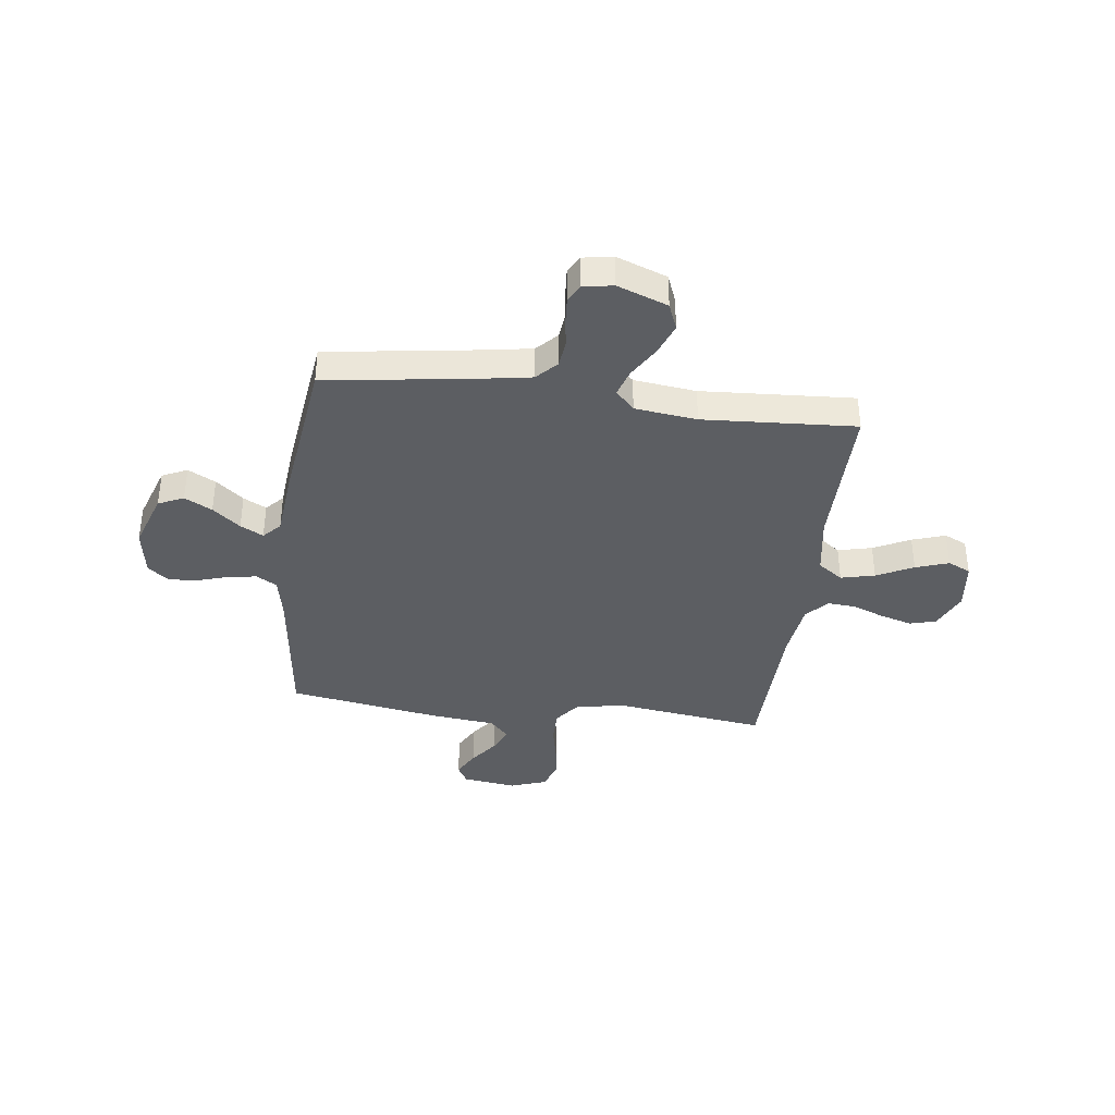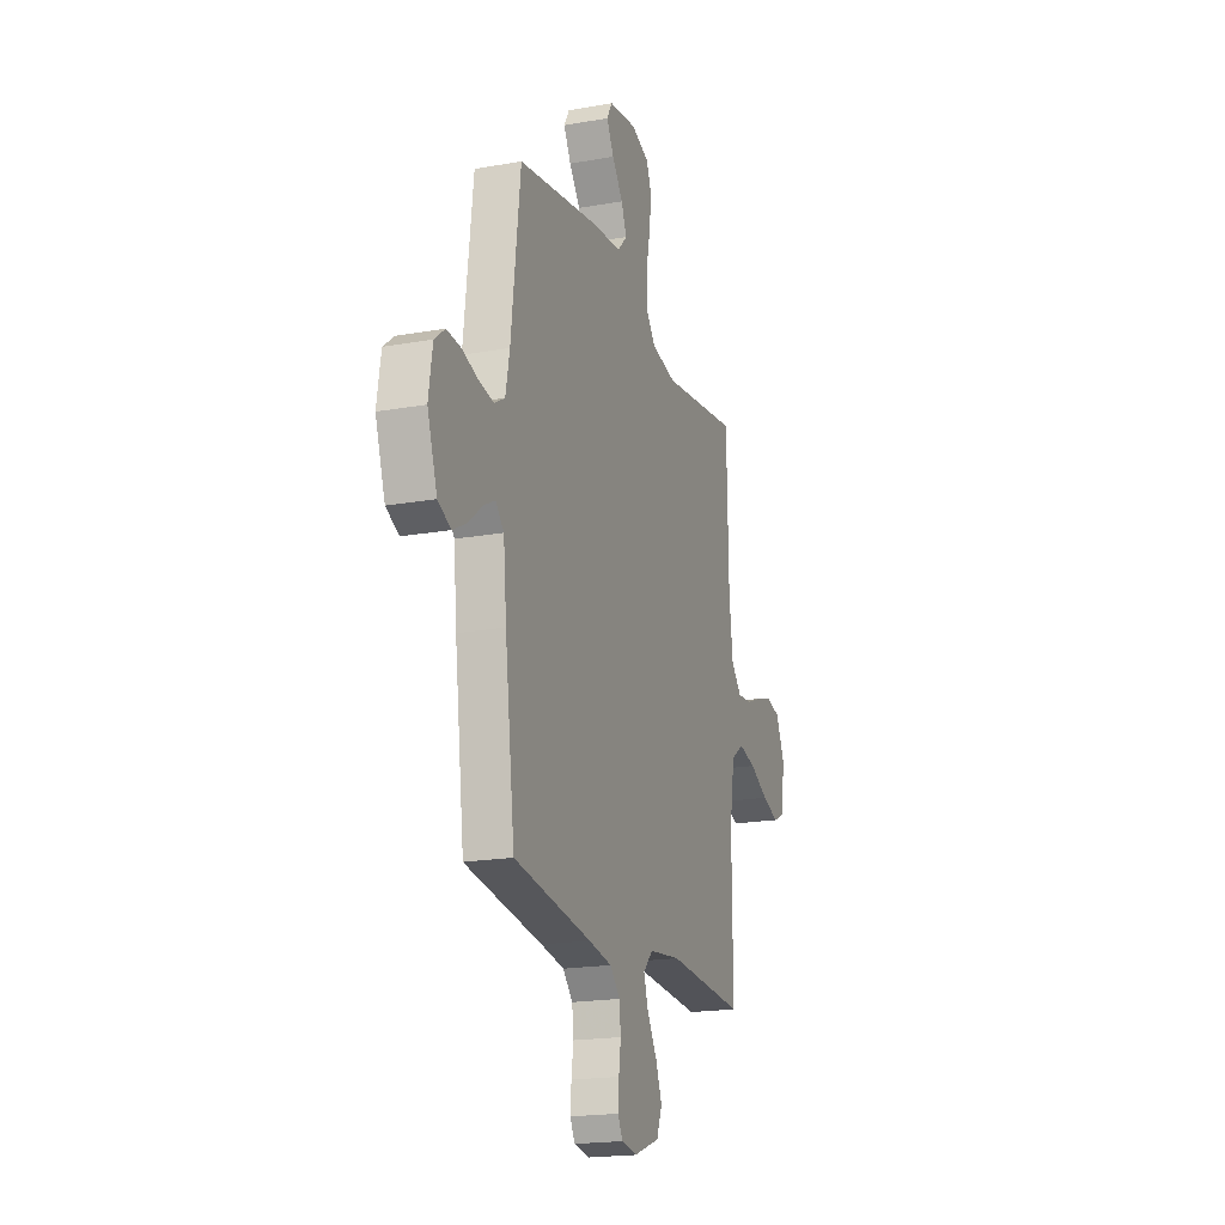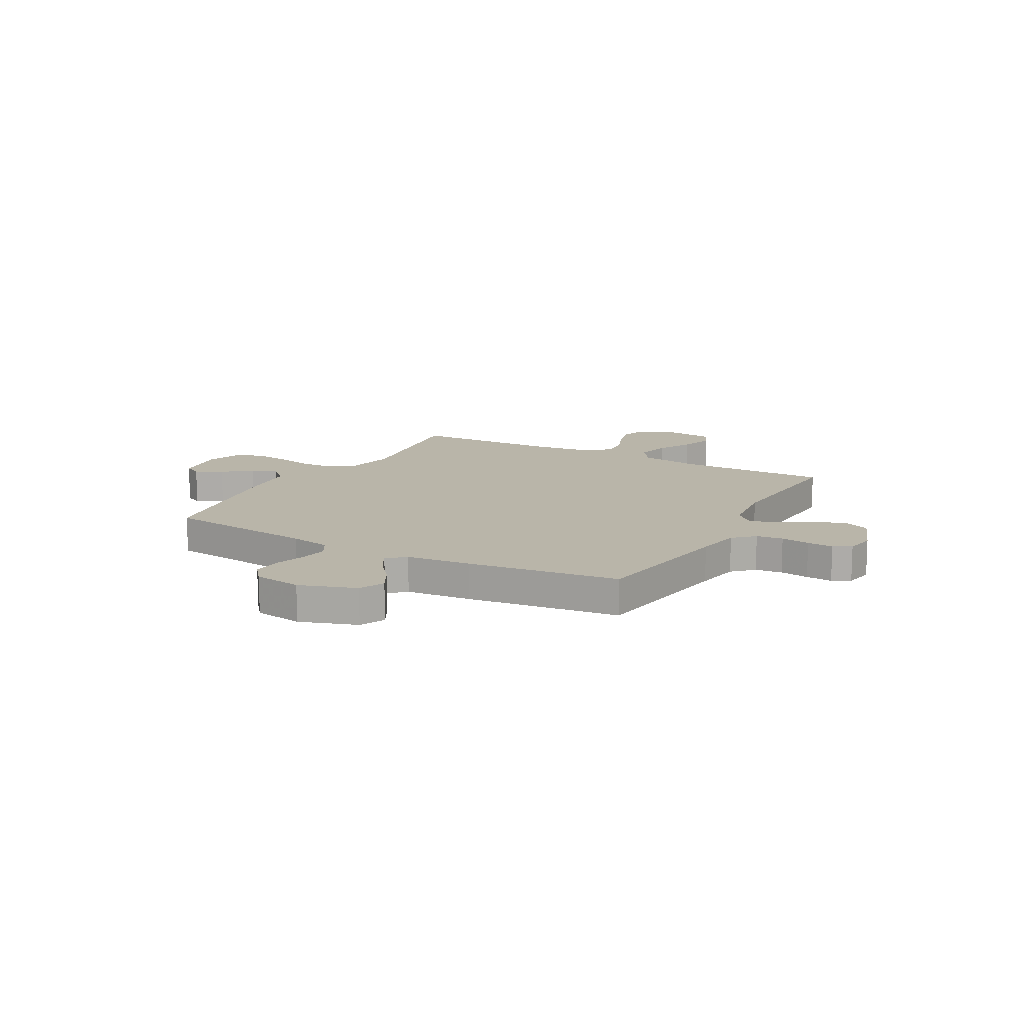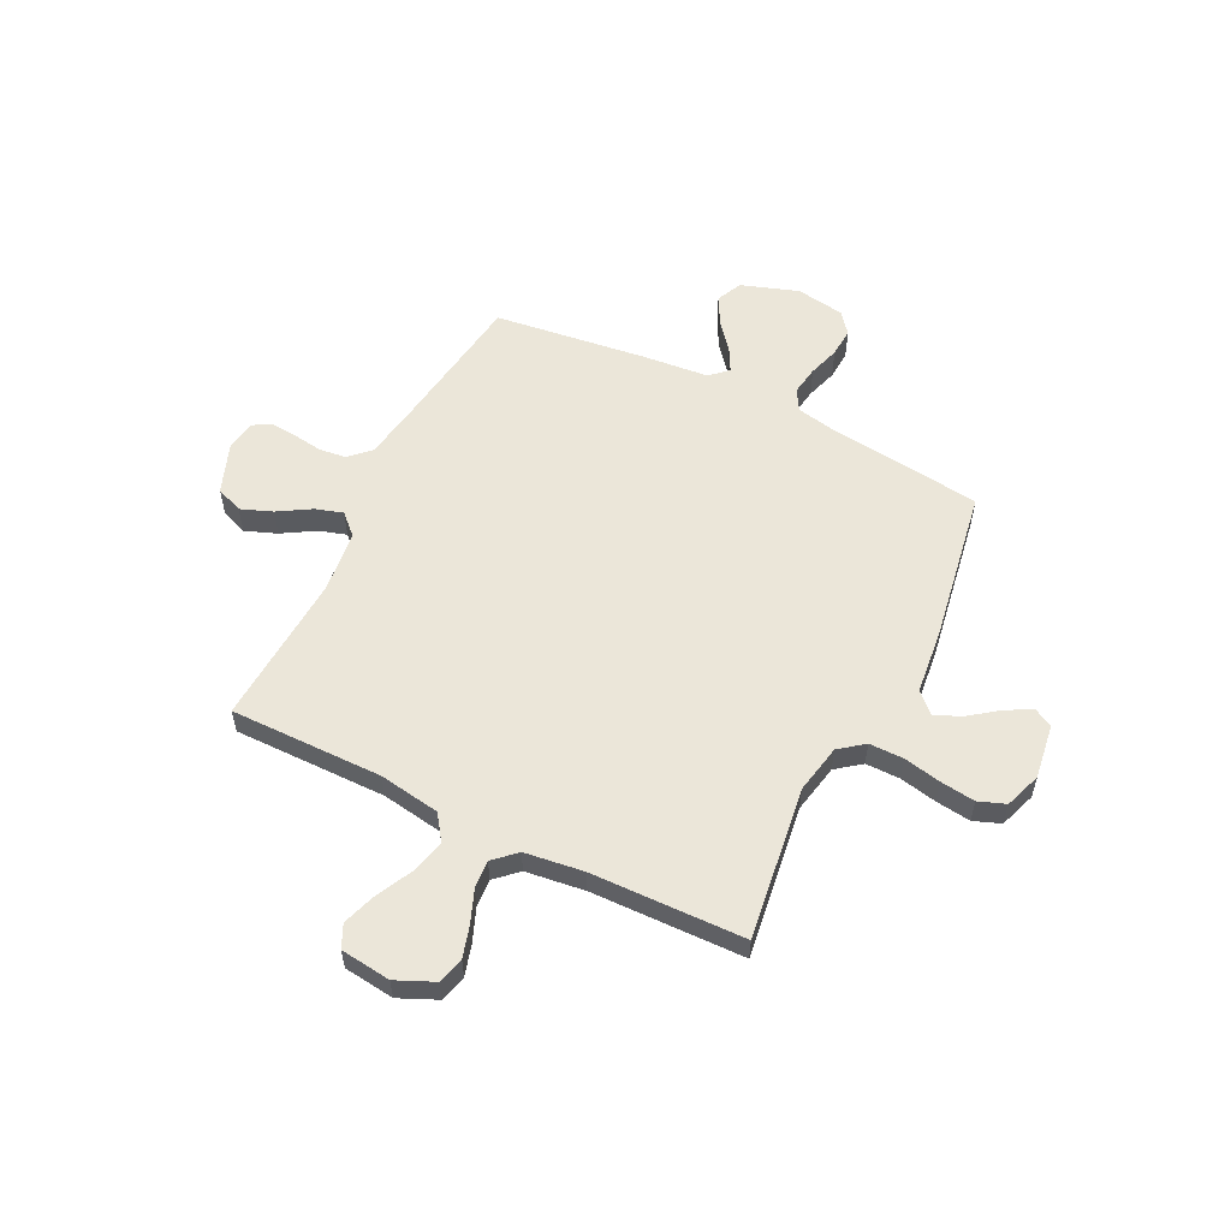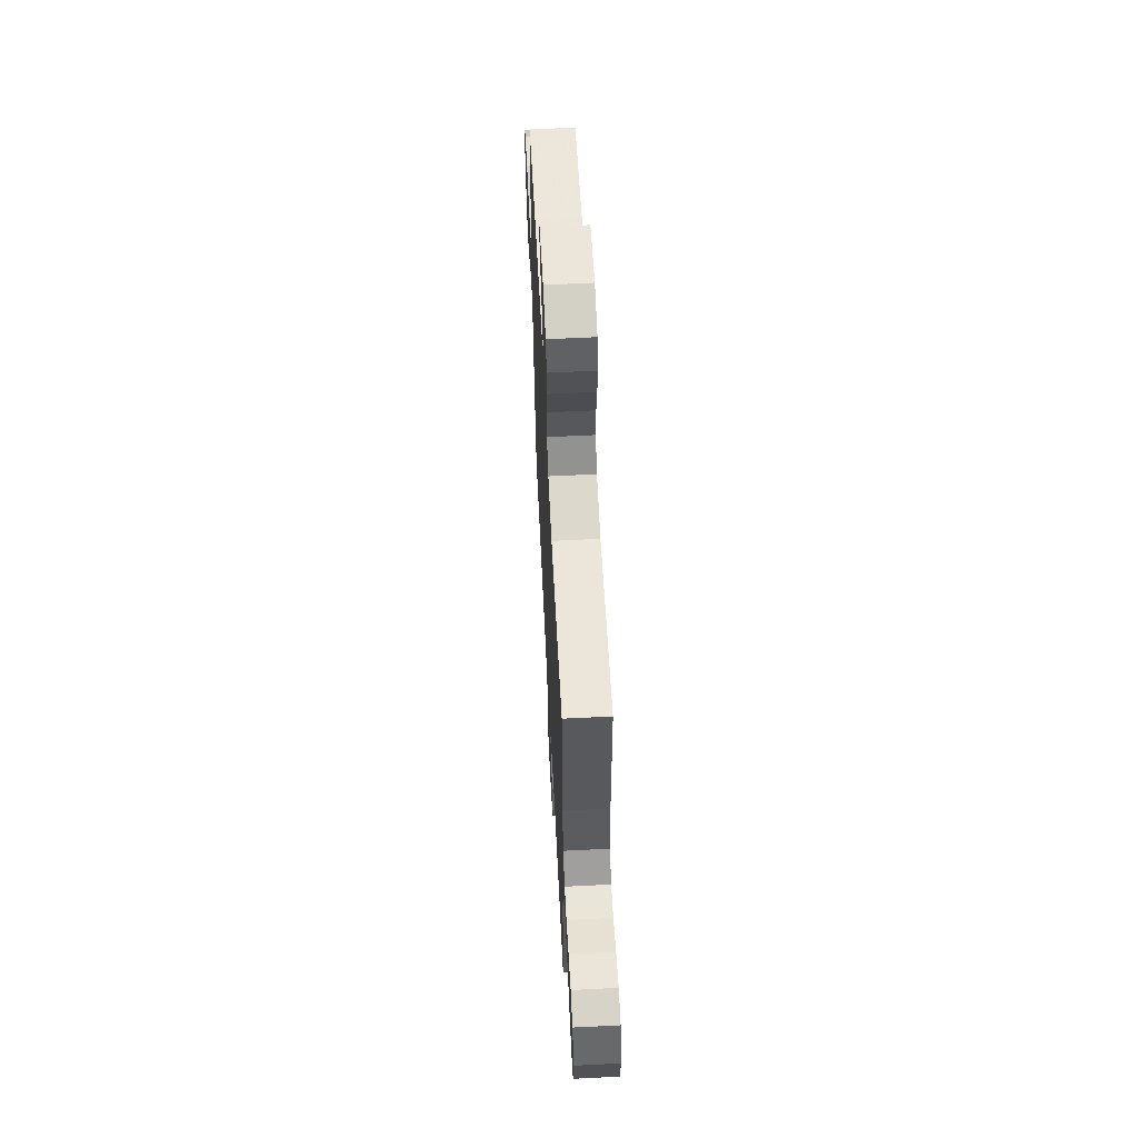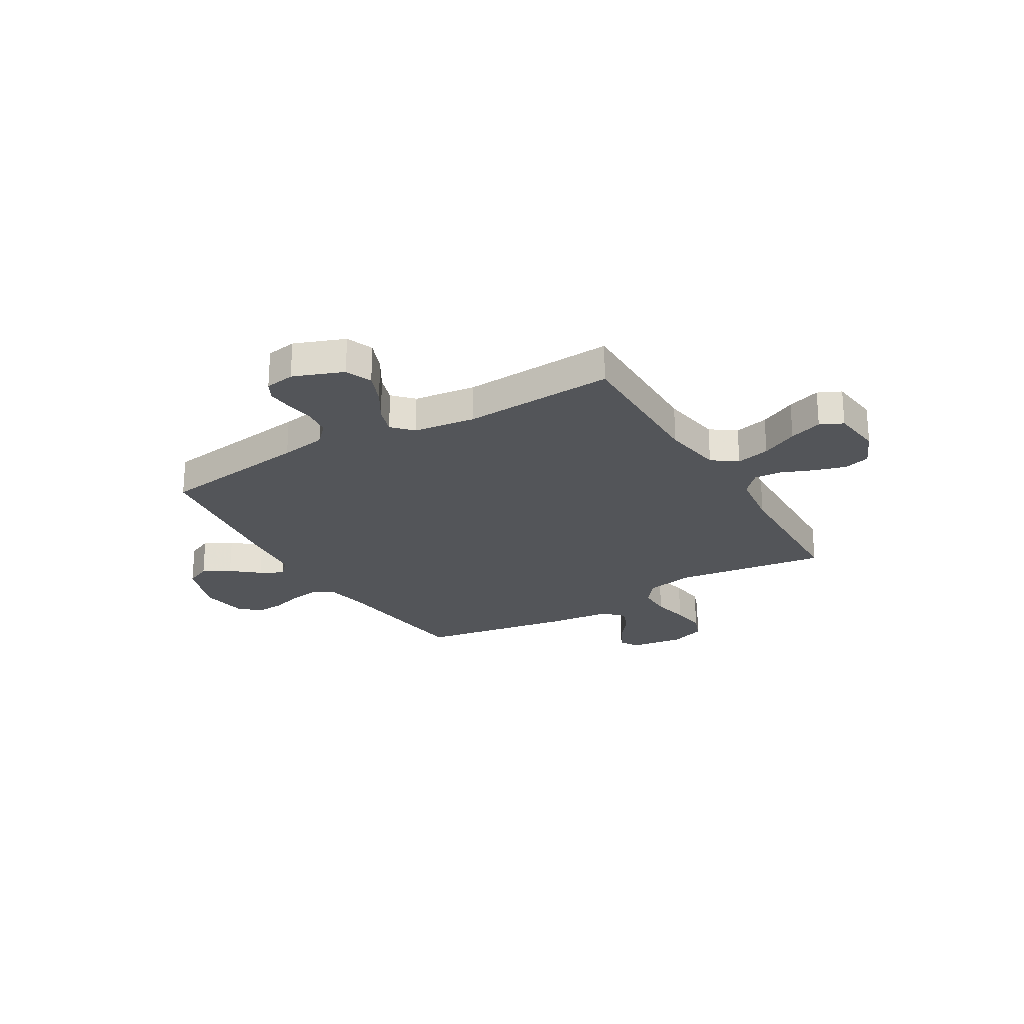
<metadata>
{"format":"obj","ext":"obj","renderer":"f3d","projection":"perspective","resolution":1024,"background":"white","views":[{"elev":-37.8,"azim":172.8,"up":"+Y"},{"elev":-19.3,"azim":108.6,"up":"+Z"},{"elev":13.4,"azim":118.9,"up":"+Y"},{"elev":56.6,"azim":-63.7,"up":"+Y"},{"elev":61.7,"azim":-92.9,"up":"+Z"},{"elev":-24.1,"azim":-149.5,"up":"+Y"}]}
</metadata>
<code>
v -0.5 0.07 0.5
v -0.2 0.07 0.459
v -0.104 0.07 0.478
v -0.067 0.07 0.526
v -0.067 0.07 0.593
v -0.082 0.07 0.666
v -0.091 0.07 0.735
v -0.071 0.07 0.788
v 0 0.07 0.813
v 0.106 0.07 0.798
v 0.127 0.07 0.761
v 0.099 0.07 0.709
v 0.057 0.07 0.653
v 0.036 0.07 0.602
v 0.072 0.07 0.564
v 0.2 0.07 0.55
v 0.5 0.07 0.5
v 0.536 0.07 0.2
v 0.552 0.07 0.12
v 0.593 0.07 0.096
v 0.65 0.07 0.105
v 0.711 0.07 0.124
v 0.767 0.07 0.128
v 0.808 0.07 0.095
v 0.823 0.07 0
v 0.785 0.07 -0.112
v 0.735 0.07 -0.135
v 0.681 0.07 -0.106
v 0.627 0.07 -0.062
v 0.582 0.07 -0.038
v 0.55 0.07 -0.072
v 0.538 0.07 -0.2
v 0.5 0.07 -0.5
v 0.2 0.07 -0.543
v 0.11 0.07 -0.558
v 0.072 0.07 -0.598
v 0.066 0.07 -0.651
v 0.074 0.07 -0.708
v 0.078 0.07 -0.76
v 0.059 0.07 -0.795
v 0 0.07 -0.805
v -0.099 0.07 -0.768
v -0.12 0.07 -0.715
v -0.096 0.07 -0.653
v -0.058 0.07 -0.59
v -0.041 0.07 -0.536
v -0.078 0.07 -0.497
v -0.2 0.07 -0.482
v -0.5 0.07 -0.5
v -0.498 0.07 -0.2
v -0.517 0.07 -0.081
v -0.566 0.07 -0.046
v -0.633 0.07 -0.062
v -0.705 0.07 -0.098
v -0.77 0.07 -0.12
v -0.815 0.07 -0.099
v -0.827 0.07 0
v -0.794 0.07 0.074
v -0.742 0.07 0.088
v -0.68 0.07 0.07
v -0.617 0.07 0.045
v -0.562 0.07 0.041
v -0.522 0.07 0.084
v -0.507 0.07 0.2
v -0.5 0 0.5
v -0.2 0 0.459
v -0.104 0 0.478
v -0.067 0 0.526
v -0.067 0 0.593
v -0.082 0 0.666
v -0.091 0 0.735
v -0.071 0 0.788
v 0 0 0.813
v 0.106 0 0.798
v 0.127 0 0.761
v 0.099 0 0.709
v 0.057 0 0.653
v 0.036 0 0.602
v 0.072 0 0.564
v 0.2 0 0.55
v 0.5 0 0.5
v 0.536 0 0.2
v 0.552 0 0.12
v 0.593 0 0.096
v 0.65 0 0.105
v 0.711 0 0.124
v 0.767 0 0.128
v 0.808 0 0.095
v 0.823 0 0
v 0.785 0 -0.112
v 0.735 0 -0.135
v 0.681 0 -0.106
v 0.627 0 -0.062
v 0.582 0 -0.038
v 0.55 0 -0.072
v 0.538 0 -0.2
v 0.5 0 -0.5
v 0.2 0 -0.543
v 0.11 0 -0.558
v 0.072 0 -0.598
v 0.066 0 -0.651
v 0.074 0 -0.708
v 0.078 0 -0.76
v 0.059 0 -0.795
v 0 0 -0.805
v -0.099 0 -0.768
v -0.12 0 -0.715
v -0.096 0 -0.653
v -0.058 0 -0.59
v -0.041 0 -0.536
v -0.078 0 -0.497
v -0.2 0 -0.482
v -0.5 0 -0.5
v -0.498 0 -0.2
v -0.517 0 -0.081
v -0.566 0 -0.046
v -0.633 0 -0.062
v -0.705 0 -0.098
v -0.77 0 -0.12
v -0.815 0 -0.099
v -0.827 0 0
v -0.794 0 0.074
v -0.742 0 0.088
v -0.68 0 0.07
v -0.617 0 0.045
v -0.562 0 0.041
v -0.522 0 0.084
v -0.507 0 0.2
f 59 60 61
f 58 59 61
f 57 58 61
f 56 57 61
f 55 56 61
f 54 55 61
f 53 54 61
f 52 53 61 62
f 51 52 62 63
f 48 49 50
f 51 63 64
f 50 51 64
f 48 50 64
f 47 48 64
f 43 44 45
f 42 43 45
f 41 42 45
f 40 41 45
f 39 40 45
f 38 39 45
f 37 38 45
f 36 37 45 46
f 64 1 2
f 47 64 2
f 46 47 2
f 36 46 2
f 35 36 2
f 31 32 33 34
f 27 28 29
f 26 27 29
f 25 26 29
f 24 25 29
f 23 24 29
f 22 23 29
f 21 22 29
f 20 21 29 30
f 19 20 30 31
f 15 16 17 18
f 31 34 35
f 19 31 35
f 18 19 35
f 15 18 35
f 11 12 13
f 10 11 13
f 9 10 13
f 8 9 13
f 7 8 13
f 6 7 13
f 5 6 13
f 4 5 13 14
f 35 2 3
f 14 15 35
f 4 14 35
f 3 4 35
f 125 124 123
f 125 123 122
f 125 122 121
f 125 121 120
f 125 120 119
f 125 119 118
f 125 118 117
f 126 125 117 116
f 127 126 116 115
f 114 113 112
f 128 127 115
f 128 115 114
f 128 114 112
f 128 112 111
f 109 108 107
f 109 107 106
f 109 106 105
f 109 105 104
f 109 104 103
f 109 103 102
f 109 102 101
f 110 109 101 100
f 66 65 128
f 66 128 111
f 66 111 110
f 66 110 100
f 66 100 99
f 98 97 96 95
f 93 92 91
f 93 91 90
f 93 90 89
f 93 89 88
f 93 88 87
f 93 87 86
f 93 86 85
f 94 93 85 84
f 95 94 84 83
f 82 81 80 79
f 99 98 95
f 99 95 83
f 99 83 82
f 99 82 79
f 77 76 75
f 77 75 74
f 77 74 73
f 77 73 72
f 77 72 71
f 77 71 70
f 77 70 69
f 78 77 69 68
f 67 66 99
f 99 79 78
f 99 78 68
f 99 68 67
f 1 65 66 2
f 2 66 67 3
f 3 67 68 4
f 4 68 69 5
f 5 69 70 6
f 6 70 71 7
f 7 71 72 8
f 8 72 73 9
f 9 73 74 10
f 10 74 75 11
f 11 75 76 12
f 12 76 77 13
f 13 77 78 14
f 14 78 79 15
f 15 79 80 16
f 16 80 81 17
f 17 81 82 18
f 18 82 83 19
f 19 83 84 20
f 20 84 85 21
f 21 85 86 22
f 22 86 87 23
f 23 87 88 24
f 24 88 89 25
f 25 89 90 26
f 26 90 91 27
f 27 91 92 28
f 28 92 93 29
f 29 93 94 30
f 30 94 95 31
f 31 95 96 32
f 32 96 97 33
f 33 97 98 34
f 34 98 99 35
f 35 99 100 36
f 36 100 101 37
f 37 101 102 38
f 38 102 103 39
f 39 103 104 40
f 40 104 105 41
f 41 105 106 42
f 42 106 107 43
f 43 107 108 44
f 44 108 109 45
f 45 109 110 46
f 46 110 111 47
f 47 111 112 48
f 48 112 113 49
f 49 113 114 50
f 50 114 115 51
f 51 115 116 52
f 52 116 117 53
f 53 117 118 54
f 54 118 119 55
f 55 119 120 56
f 56 120 121 57
f 57 121 122 58
f 58 122 123 59
f 59 123 124 60
f 60 124 125 61
f 61 125 126 62
f 62 126 127 63
f 63 127 128 64
f 64 128 65 1

</code>
